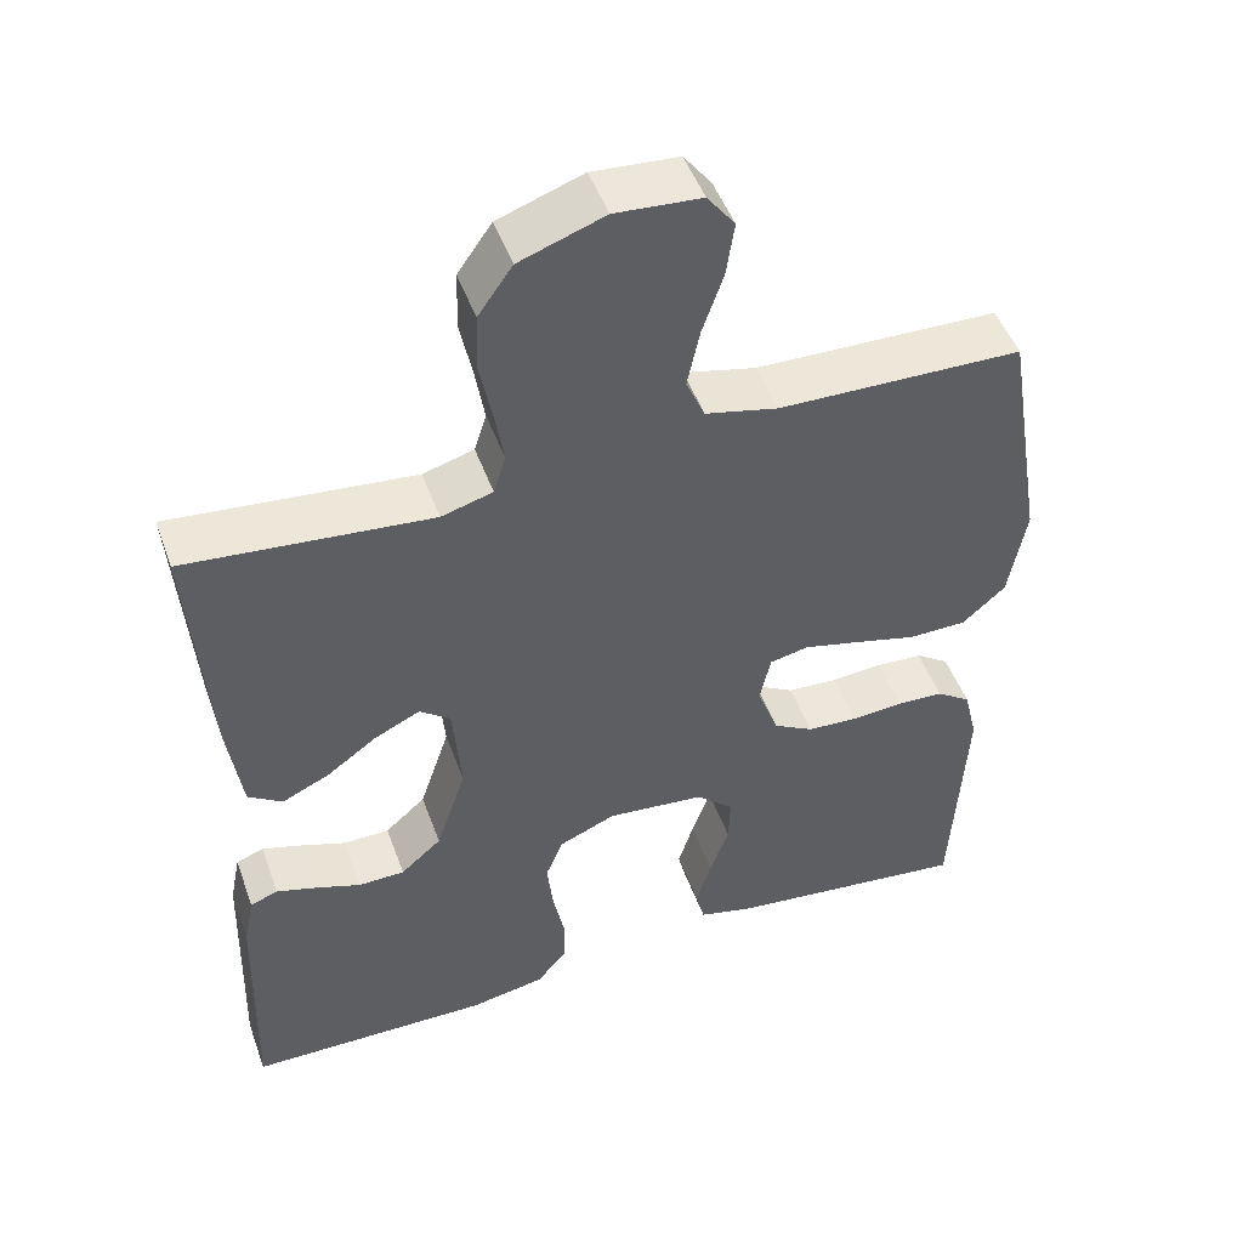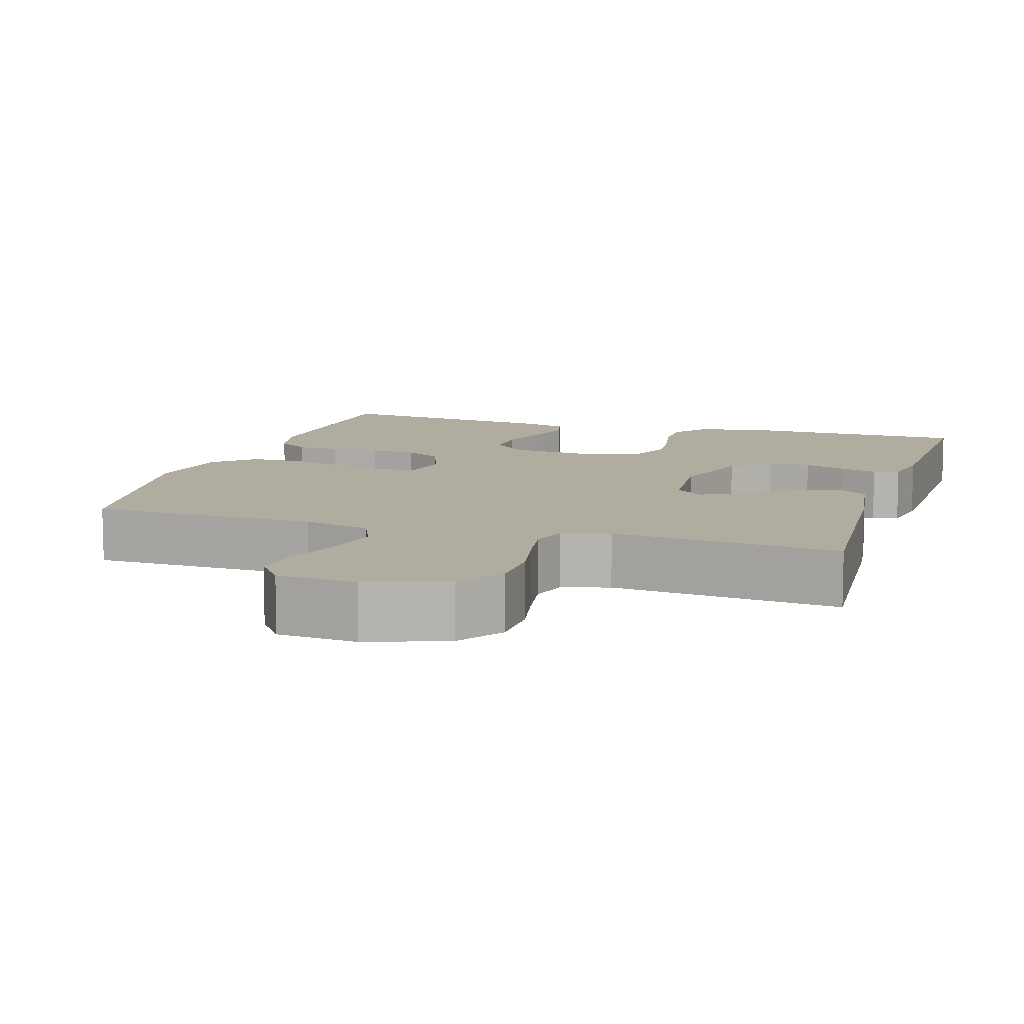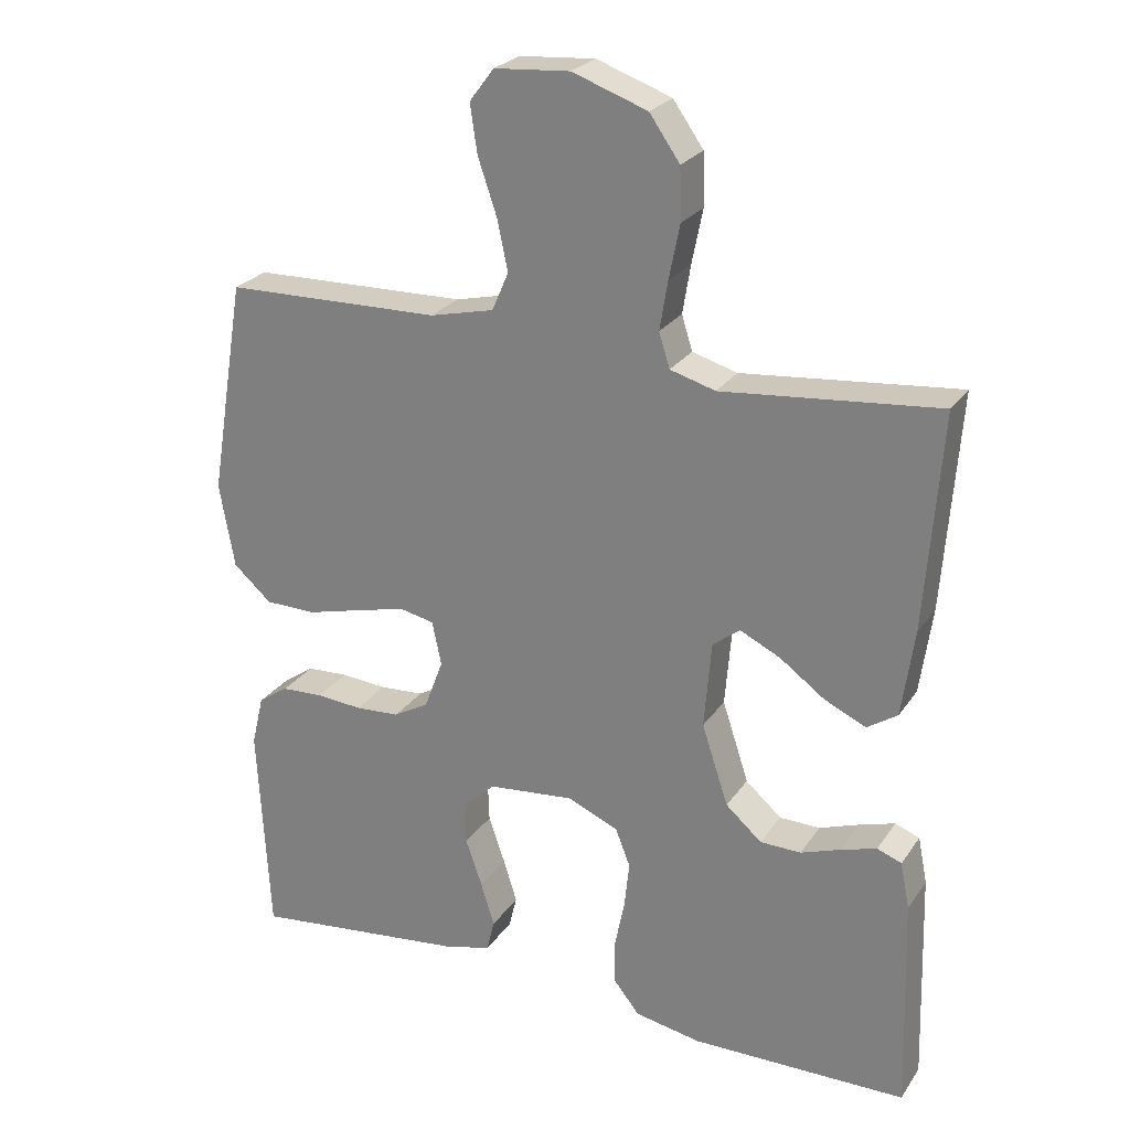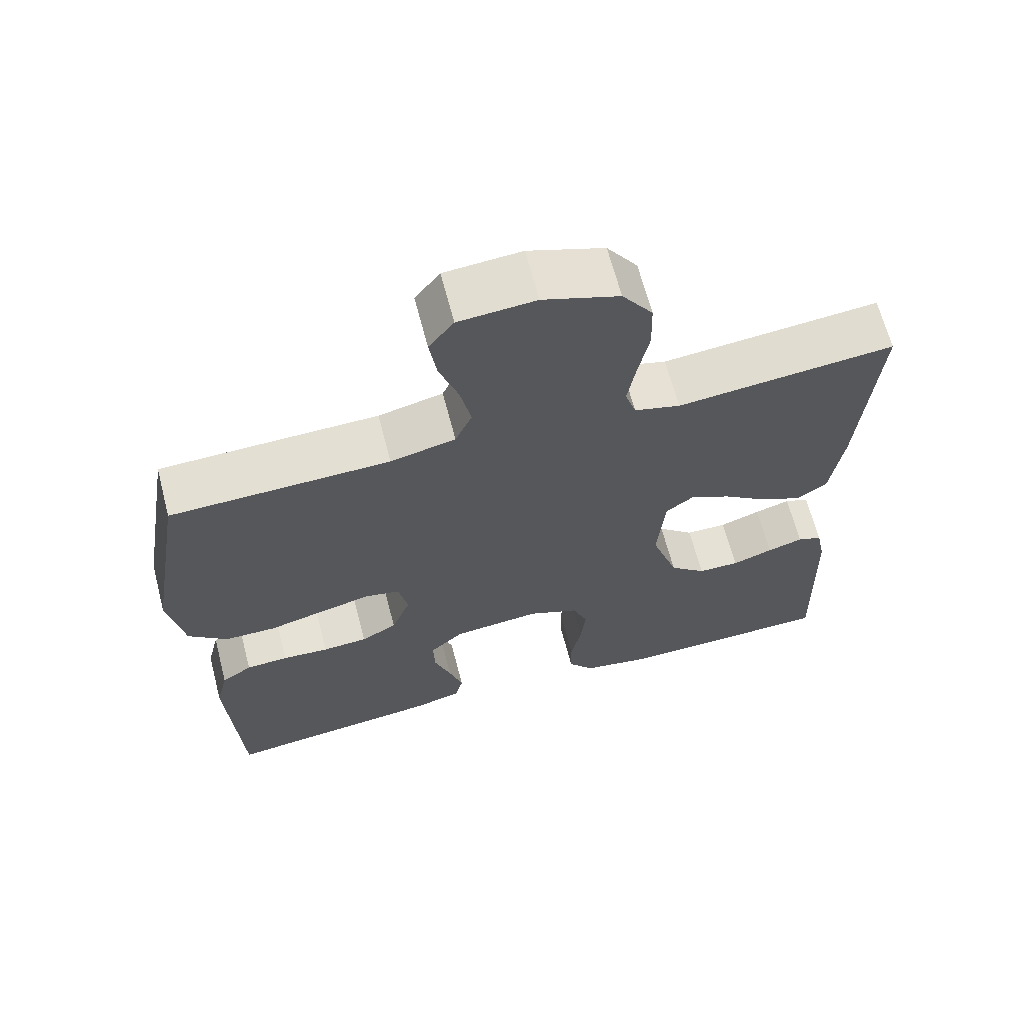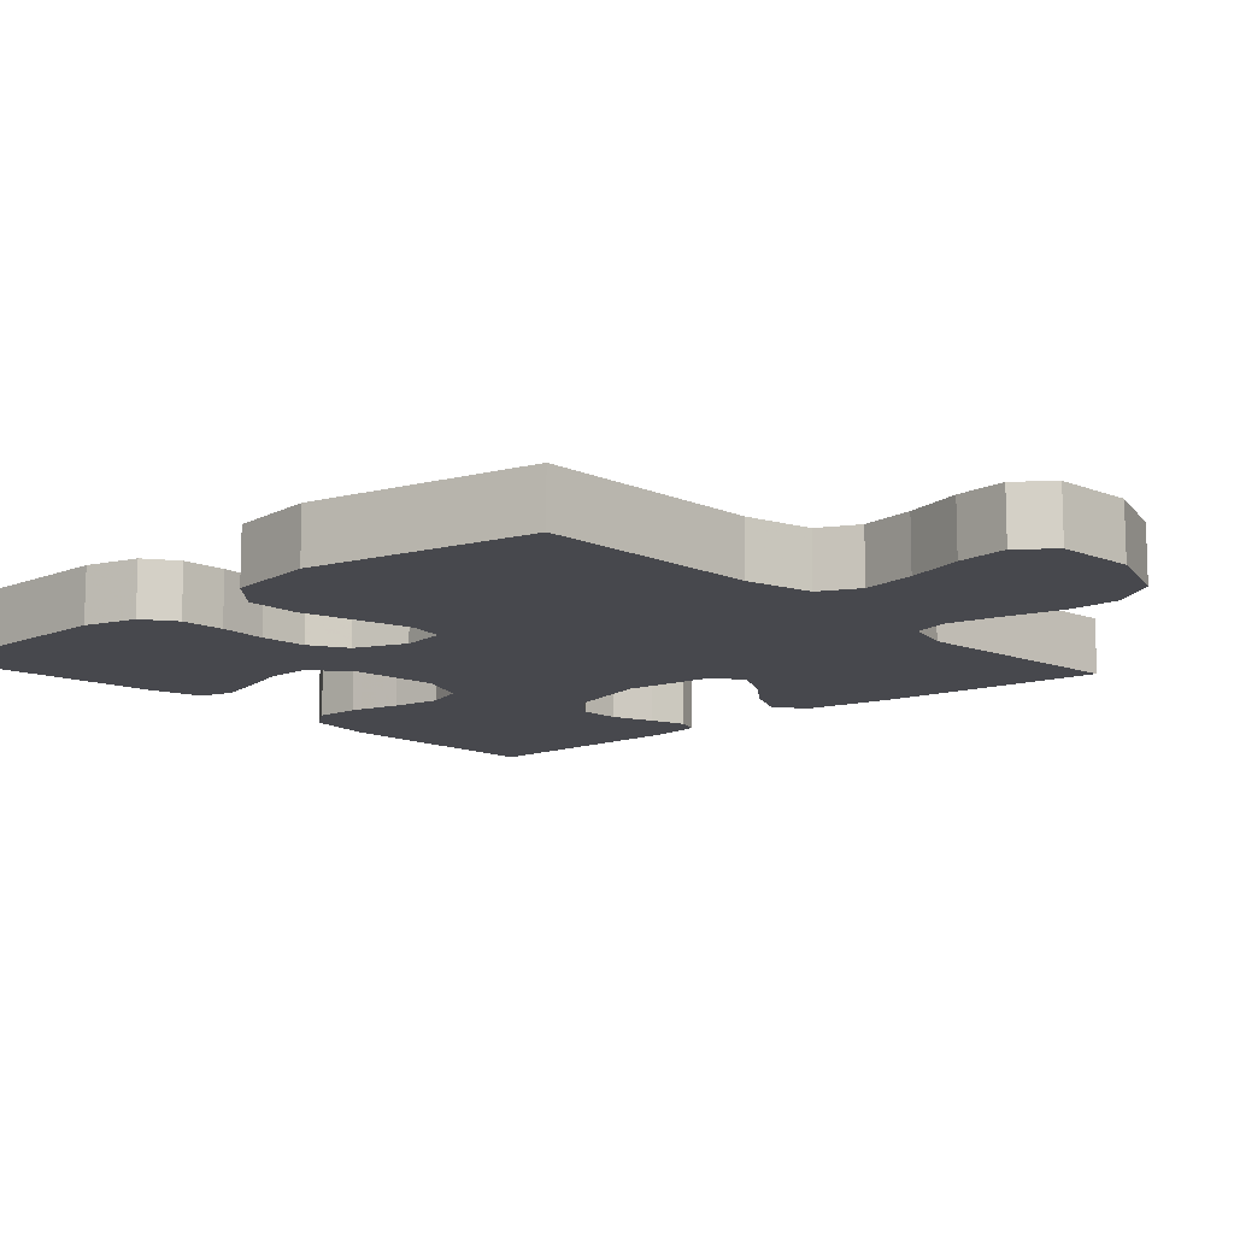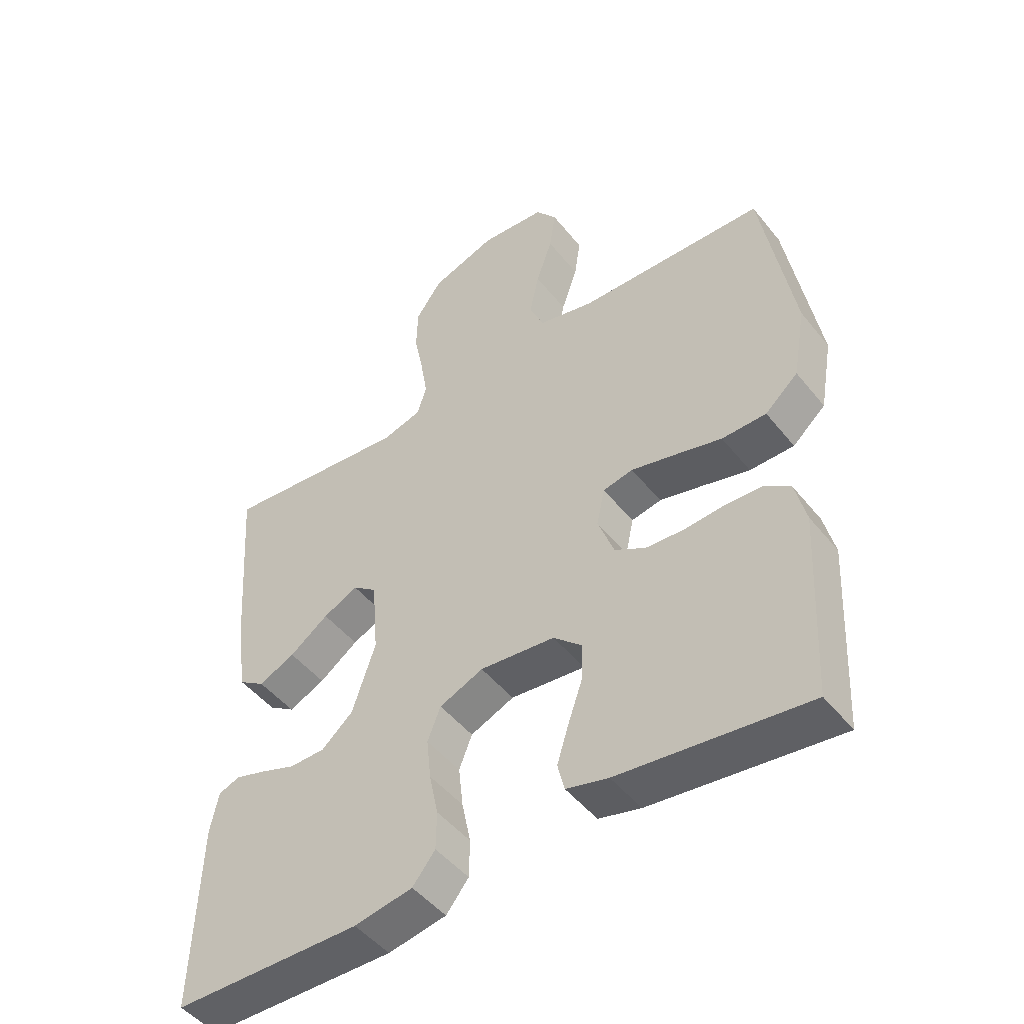
<metadata>
{"format":"obj","ext":"obj","renderer":"f3d","projection":"perspective","resolution":1024,"background":"white","views":[{"elev":48.8,"azim":160.4,"up":"+Z"},{"elev":10.1,"azim":17.2,"up":"+Y"},{"elev":25.2,"azim":26.3,"up":"+Z"},{"elev":65.7,"azim":-14.6,"up":"+Z"},{"elev":-11.8,"azim":-48.5,"up":"+Y"},{"elev":-48.3,"azim":-143.2,"up":"+Z"}]}
</metadata>
<code>
v 0.5 0.07 -0.5
v 0.2 0.07 -0.504
v 0.107 0.07 -0.487
v 0.071 0.07 -0.442
v 0.07 0.07 -0.381
v 0.084 0.07 -0.312
v 0.091 0.07 -0.246
v 0.07 0.07 -0.193
v 0 0.07 -0.163
v -0.12 0.07 -0.175
v -0.166 0.07 -0.217
v -0.164 0.07 -0.276
v -0.141 0.07 -0.342
v -0.122 0.07 -0.403
v -0.133 0.07 -0.448
v -0.2 0.07 -0.465
v -0.5 0.07 -0.5
v -0.516 0.07 -0.2
v -0.499 0.07 -0.129
v -0.457 0.07 -0.1
v -0.399 0.07 -0.097
v -0.335 0.07 -0.102
v -0.273 0.07 -0.098
v -0.224 0.07 -0.07
v -0.198 0.07 0
v -0.211 0.07 0.061
v -0.259 0.07 0.071
v -0.328 0.07 0.054
v -0.405 0.07 0.034
v -0.476 0.07 0.035
v -0.529 0.07 0.082
v -0.55 0.07 0.2
v -0.5 0.07 0.5
v -0.2 0.07 0.507
v -0.111 0.07 0.528
v -0.088 0.07 0.581
v -0.103 0.07 0.652
v -0.129 0.07 0.728
v -0.139 0.07 0.795
v -0.105 0.07 0.84
v 0 0.07 0.848
v 0.104 0.07 0.811
v 0.146 0.07 0.751
v 0.148 0.07 0.679
v 0.133 0.07 0.604
v 0.122 0.07 0.537
v 0.137 0.07 0.489
v 0.2 0.07 0.471
v 0.5 0.07 0.5
v 0.478 0.07 0.2
v 0.461 0.07 0.079
v 0.419 0.07 0.051
v 0.361 0.07 0.078
v 0.299 0.07 0.123
v 0.243 0.07 0.15
v 0.205 0.07 0.121
v 0.195 0.07 0
v 0.232 0.07 -0.112
v 0.282 0.07 -0.156
v 0.339 0.07 -0.157
v 0.395 0.07 -0.137
v 0.444 0.07 -0.122
v 0.478 0.07 -0.135
v 0.491 0.07 -0.2
v 0.5 0 -0.5
v 0.2 0 -0.504
v 0.107 0 -0.487
v 0.071 0 -0.442
v 0.07 0 -0.381
v 0.084 0 -0.312
v 0.091 0 -0.246
v 0.07 0 -0.193
v 0 0 -0.163
v -0.12 0 -0.175
v -0.166 0 -0.217
v -0.164 0 -0.276
v -0.141 0 -0.342
v -0.122 0 -0.403
v -0.133 0 -0.448
v -0.2 0 -0.465
v -0.5 0 -0.5
v -0.516 0 -0.2
v -0.499 0 -0.129
v -0.457 0 -0.1
v -0.399 0 -0.097
v -0.335 0 -0.102
v -0.273 0 -0.098
v -0.224 0 -0.07
v -0.198 0 0
v -0.211 0 0.061
v -0.259 0 0.071
v -0.328 0 0.054
v -0.405 0 0.034
v -0.476 0 0.035
v -0.529 0 0.082
v -0.55 0 0.2
v -0.5 0 0.5
v -0.2 0 0.507
v -0.111 0 0.528
v -0.088 0 0.581
v -0.103 0 0.652
v -0.129 0 0.728
v -0.139 0 0.795
v -0.105 0 0.84
v 0 0 0.848
v 0.104 0 0.811
v 0.146 0 0.751
v 0.148 0 0.679
v 0.133 0 0.604
v 0.122 0 0.537
v 0.137 0 0.489
v 0.2 0 0.471
v 0.5 0 0.5
v 0.478 0 0.2
v 0.461 0 0.079
v 0.419 0 0.051
v 0.361 0 0.078
v 0.299 0 0.123
v 0.243 0 0.15
v 0.205 0 0.121
v 0.195 0 0
v 0.232 0 -0.112
v 0.282 0 -0.156
v 0.339 0 -0.157
v 0.395 0 -0.137
v 0.444 0 -0.122
v 0.478 0 -0.135
v 0.491 0 -0.2
f 60 61 62 63
f 60 63 64 1
f 51 52 53 54
f 51 54 55
f 48 49 50 51
f 47 48 51 55
f 42 43 44 45
f 42 45 46
f 41 42 46
f 40 41 46 47
f 37 38 39 40
f 36 37 40 47
f 31 32 33 34
f 31 34 35
f 28 29 30 31
f 27 28 31 35
f 26 27 35 36
f 19 20 21 22
f 19 22 23
f 18 19 23
f 17 18 23
f 16 17 23 24
f 12 13 14 15
f 12 15 16 24
f 3 4 5 6
f 3 6 7
f 2 3 7
f 59 60 1 2
f 58 59 2 7
f 57 58 7 8
f 56 57 8 9
f 36 47 55 56
f 25 26 36 56
f 25 56 9 10
f 11 12 24 25
f 10 11 25
f 127 126 125 124
f 65 128 127 124
f 118 117 116 115
f 119 118 115
f 115 114 113 112
f 119 115 112 111
f 109 108 107 106
f 110 109 106
f 110 106 105
f 111 110 105 104
f 104 103 102 101
f 111 104 101 100
f 98 97 96 95
f 99 98 95
f 95 94 93 92
f 99 95 92 91
f 100 99 91 90
f 86 85 84 83
f 87 86 83
f 87 83 82
f 87 82 81
f 88 87 81 80
f 79 78 77 76
f 88 80 79 76
f 70 69 68 67
f 71 70 67
f 71 67 66
f 66 65 124 123
f 71 66 123 122
f 72 71 122 121
f 73 72 121 120
f 120 119 111 100
f 120 100 90 89
f 74 73 120 89
f 89 88 76 75
f 89 75 74
f 1 65 66 2
f 2 66 67 3
f 3 67 68 4
f 4 68 69 5
f 5 69 70 6
f 6 70 71 7
f 7 71 72 8
f 8 72 73 9
f 9 73 74 10
f 10 74 75 11
f 11 75 76 12
f 12 76 77 13
f 13 77 78 14
f 14 78 79 15
f 15 79 80 16
f 16 80 81 17
f 17 81 82 18
f 18 82 83 19
f 19 83 84 20
f 20 84 85 21
f 21 85 86 22
f 22 86 87 23
f 23 87 88 24
f 24 88 89 25
f 25 89 90 26
f 26 90 91 27
f 27 91 92 28
f 28 92 93 29
f 29 93 94 30
f 30 94 95 31
f 31 95 96 32
f 32 96 97 33
f 33 97 98 34
f 34 98 99 35
f 35 99 100 36
f 36 100 101 37
f 37 101 102 38
f 38 102 103 39
f 39 103 104 40
f 40 104 105 41
f 41 105 106 42
f 42 106 107 43
f 43 107 108 44
f 44 108 109 45
f 45 109 110 46
f 46 110 111 47
f 47 111 112 48
f 48 112 113 49
f 49 113 114 50
f 50 114 115 51
f 51 115 116 52
f 52 116 117 53
f 53 117 118 54
f 54 118 119 55
f 55 119 120 56
f 56 120 121 57
f 57 121 122 58
f 58 122 123 59
f 59 123 124 60
f 60 124 125 61
f 61 125 126 62
f 62 126 127 63
f 63 127 128 64
f 64 128 65 1

</code>
